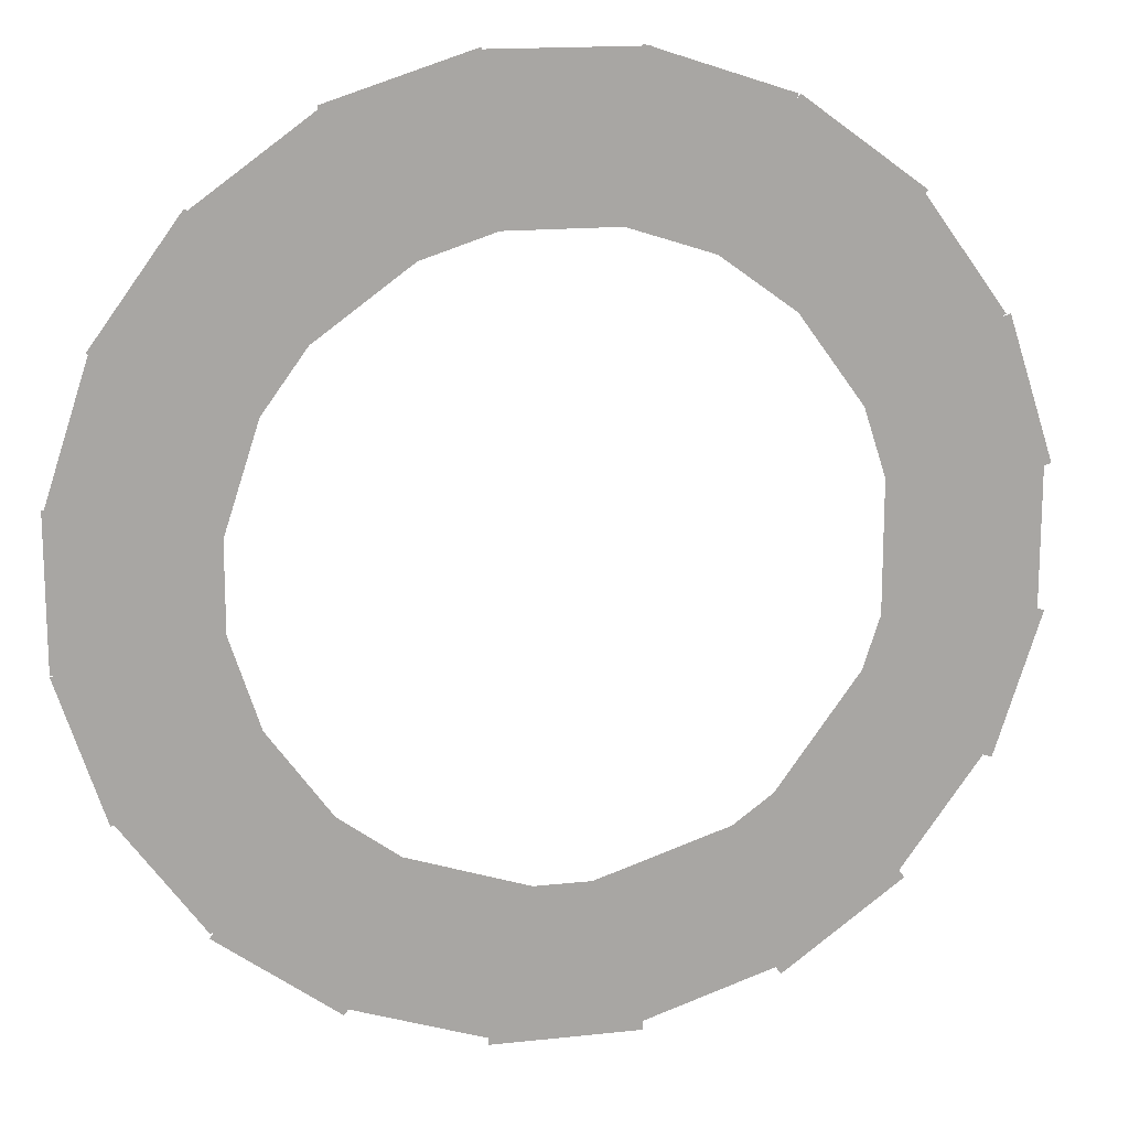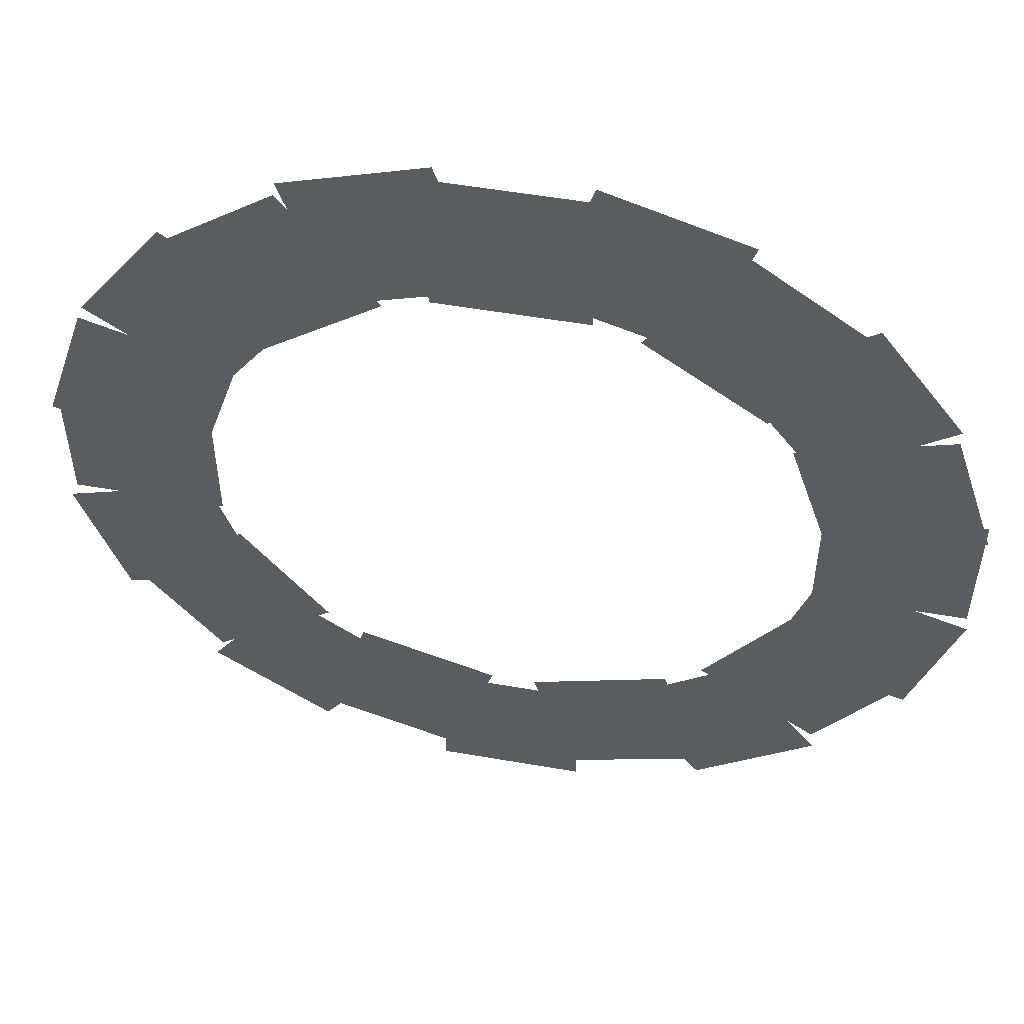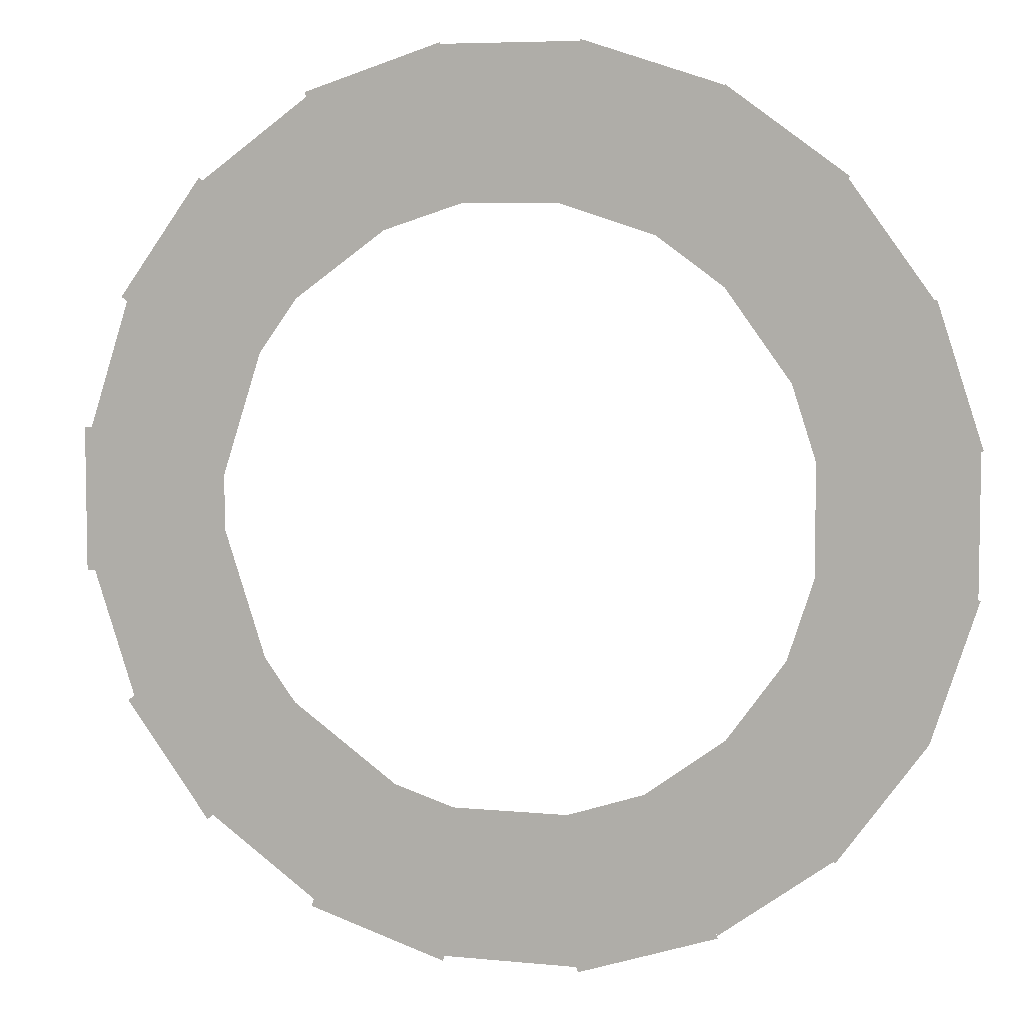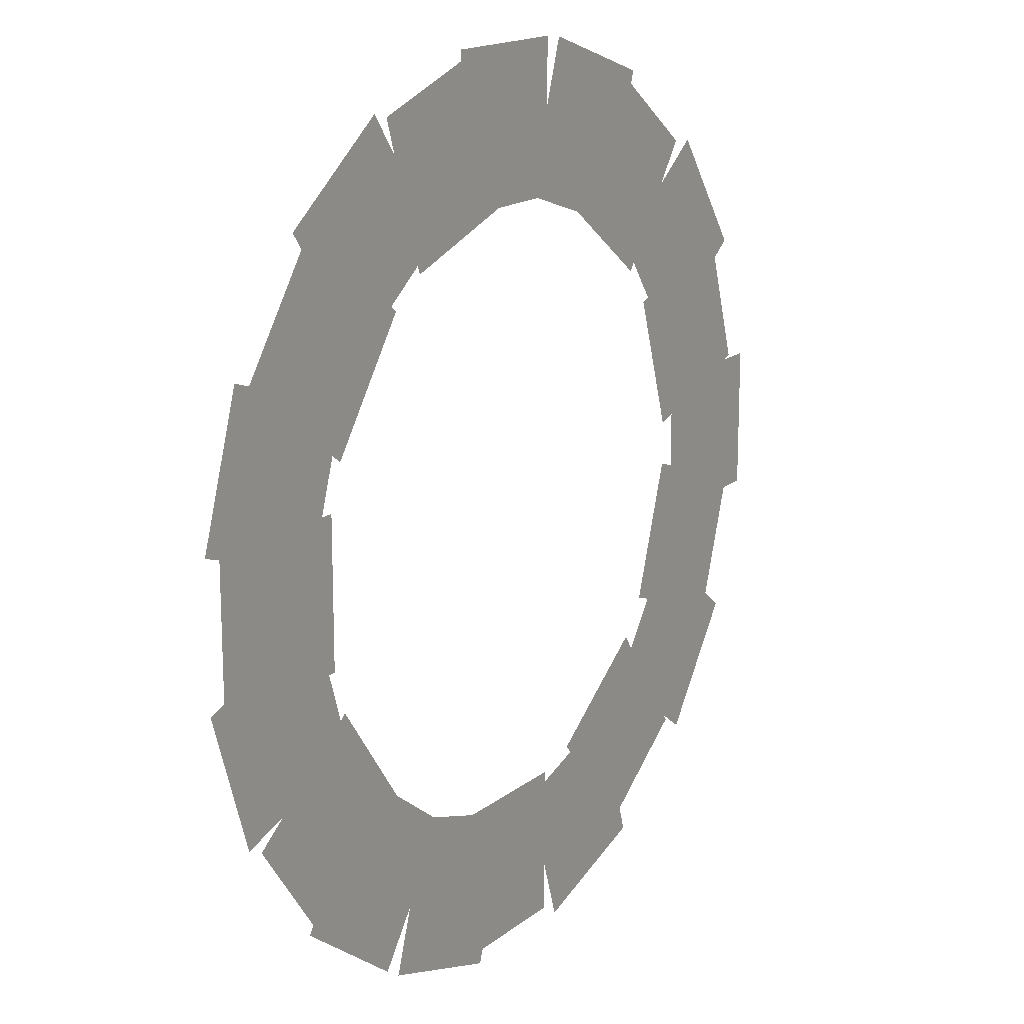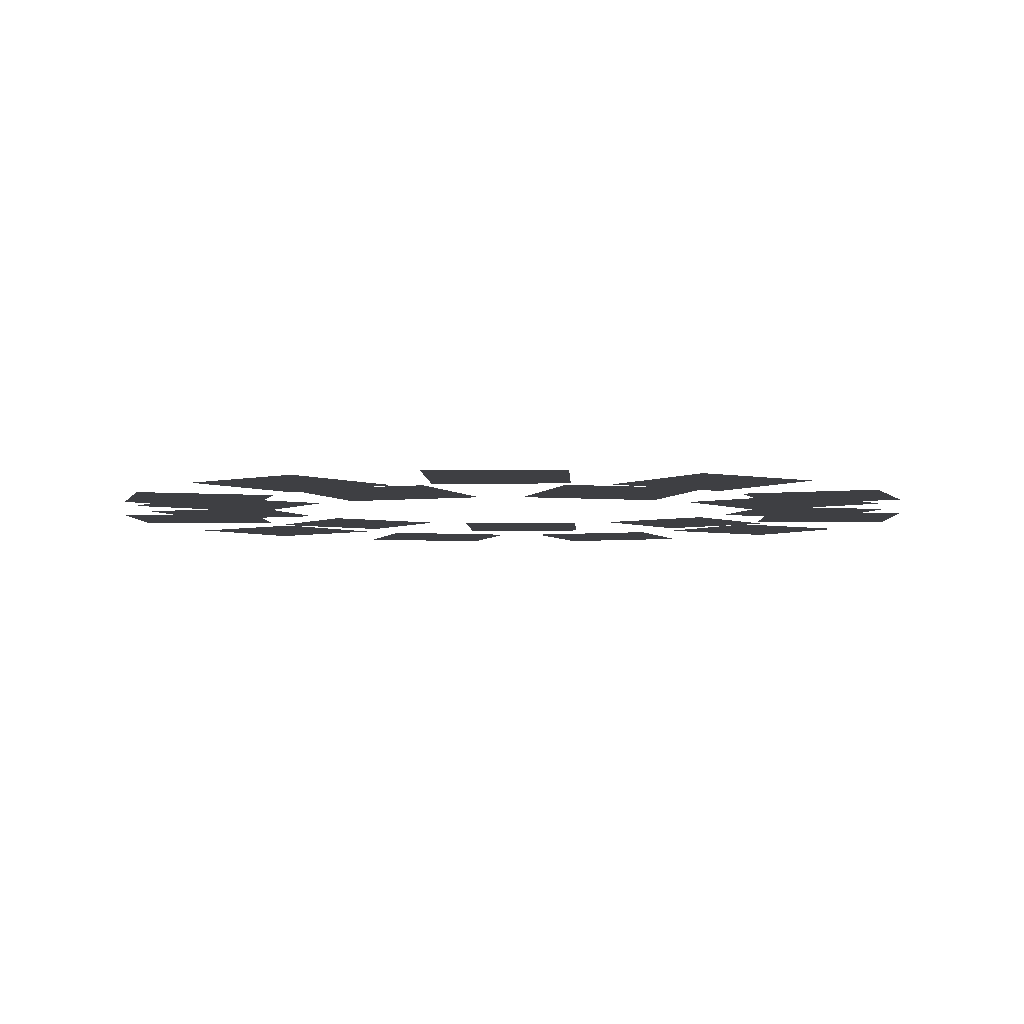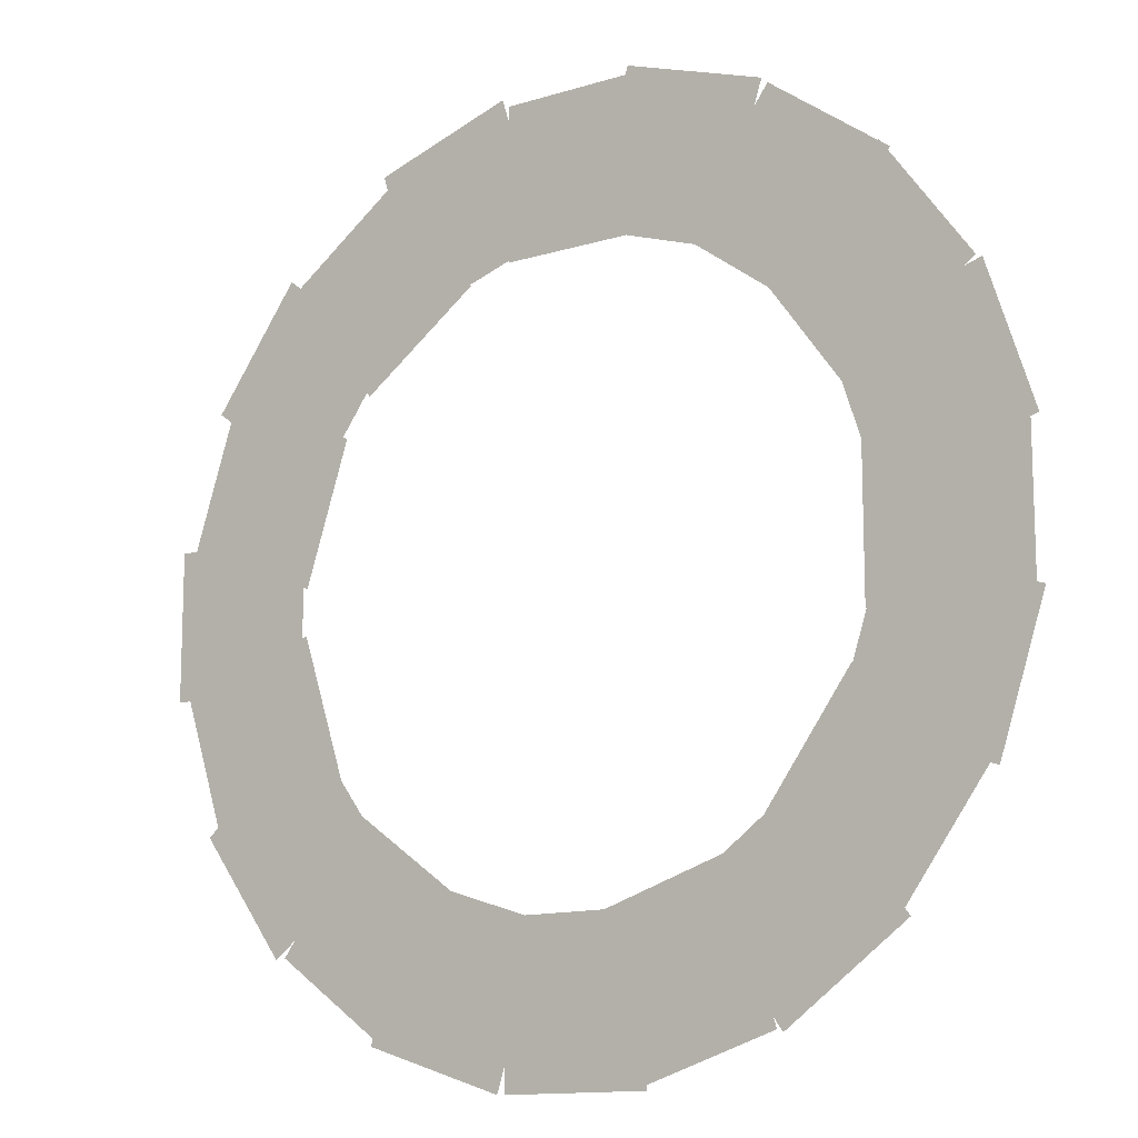
<metadata>
{"format":"obj","ext":"obj","renderer":"f3d","projection":"perspective","resolution":1024,"background":"white","views":[{"elev":15.6,"azim":-12.9,"up":"+Y"},{"elev":53.0,"azim":10.6,"up":"+Y"},{"elev":6.3,"azim":-163.4,"up":"+Y"},{"elev":16.4,"azim":123.1,"up":"+Y"},{"elev":-4.3,"azim":74.2,"up":"+Z"},{"elev":-12.9,"azim":-144.7,"up":"+Y"}]}
</metadata>
<code>
v 79.75 19.55 2619
v 79.75 -19.55 2619
v 120.5 -19.55 2619
v 120.5 19.55 2619
v 53.03 62.69 2619
v 76.01 31.06 2619
v 108.9 54.98 2619
v 85.95 86.61 2619
v 6.051 81.89 2619
v 43.24 69.8 2619
v 55.81 108.5 2619
v 18.63 120.6 2619
v -43.24 69.8 2619
v -6.051 81.89 2619
v -18.63 120.6 2619
v -55.81 108.5 2619
v -76.01 31.06 2619
v -53.03 62.69 2619
v -85.95 86.61 2619
v -108.9 54.98 2619
v -79.75 -19.55 2619
v -79.75 19.55 2619
v -120.5 19.55 2619
v -120.5 -19.55 2619
v -53.03 -62.69 2619
v -76.01 -31.06 2619
v -108.9 -54.98 2619
v -85.95 -86.61 2619
v -6.051 -81.89 2619
v -43.24 -69.8 2619
v -55.81 -108.5 2619
v -18.63 -120.6 2619
v 43.24 -69.8 2619
v 6.051 -81.89 2619
v 18.63 -120.6 2619
v 55.81 -108.5 2619
v 76.01 -31.06 2619
v 53.03 -62.69 2619
v 85.95 -86.61 2619
v 108.9 -54.98 2619
v 81.89 6.051 2623
v 69.81 43.24 2623
v 108.5 55.81 2623
v 120.6 18.63 2623
v 62.69 53.03 2623
v 31.06 76.01 2623
v 54.98 108.9 2623
v 86.61 85.96 2623
v 19.55 79.75 2623
v -19.55 79.75 2623
v -19.55 120.5 2623
v 19.55 120.5 2623
v -31.06 76.01 2623
v -62.69 53.03 2623
v -86.61 85.96 2623
v -54.98 108.9 2623
v -69.81 43.24 2623
v -81.89 6.051 2623
v -120.6 18.63 2623
v -108.5 55.81 2623
v -81.89 -6.051 2623
v -69.81 -43.24 2623
v -108.5 -55.81 2623
v -120.6 -18.63 2623
v -62.69 -53.03 2623
v -31.06 -76.01 2623
v -54.98 -108.9 2623
v -86.61 -85.96 2623
v -19.55 -79.75 2623
v 19.55 -79.75 2623
v 19.55 -120.5 2623
v -19.55 -120.5 2623
v 31.06 -76.01 2623
v 62.69 -53.03 2623
v 86.61 -85.96 2623
v 54.98 -108.9 2623
v 69.81 -43.24 2623
v 81.89 -6.051 2623
v 120.6 -18.63 2623
v 108.5 -55.81 2623
f 1 2 3 4
f 5 6 7 8
f 9 10 11 12
f 13 14 15 16
f 17 18 19 20
f 21 22 23 24
f 25 26 27 28
f 29 30 31 32
f 33 34 35 36
f 37 38 39 40
f 41 42 43 44
f 45 46 47 48
f 49 50 51 52
f 53 54 55 56
f 57 58 59 60
f 61 62 63 64
f 65 66 67 68
f 69 70 71 72
f 73 74 75 76
f 77 78 79 80

</code>
